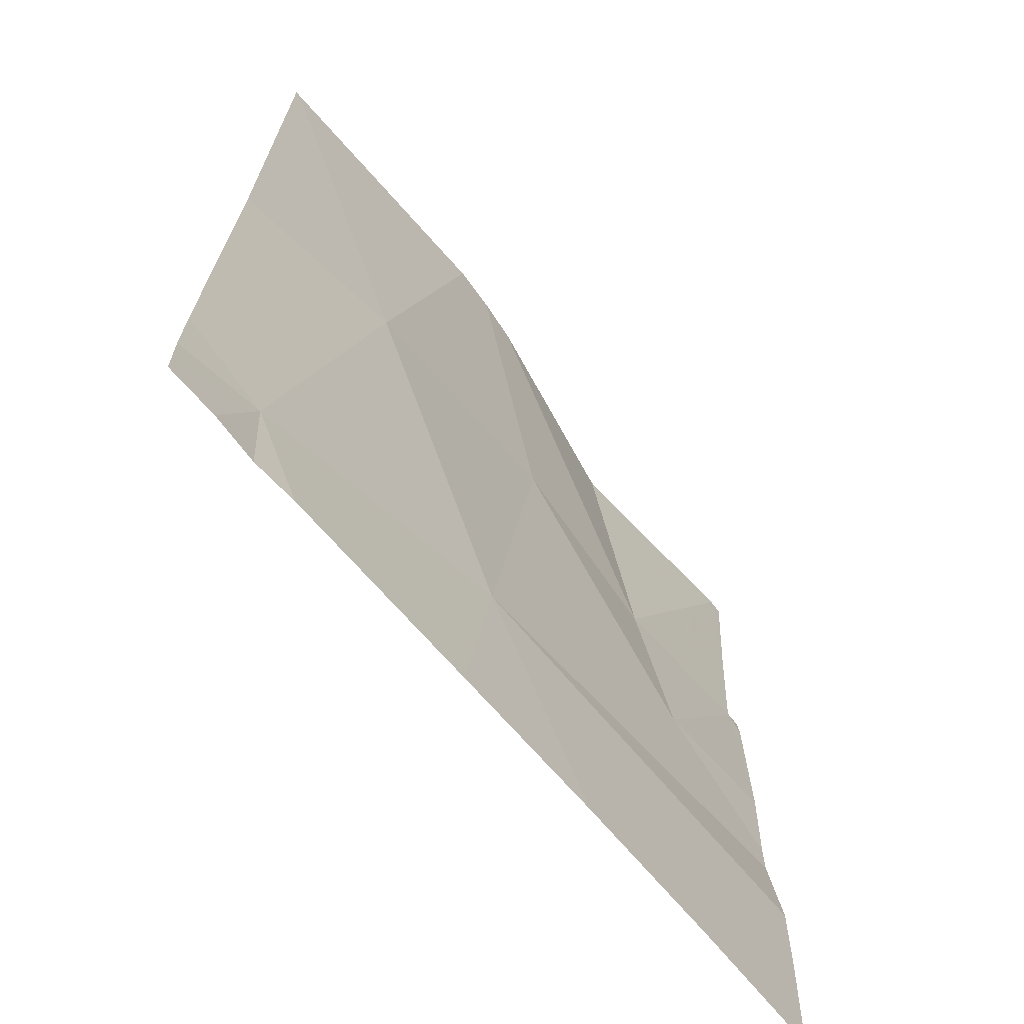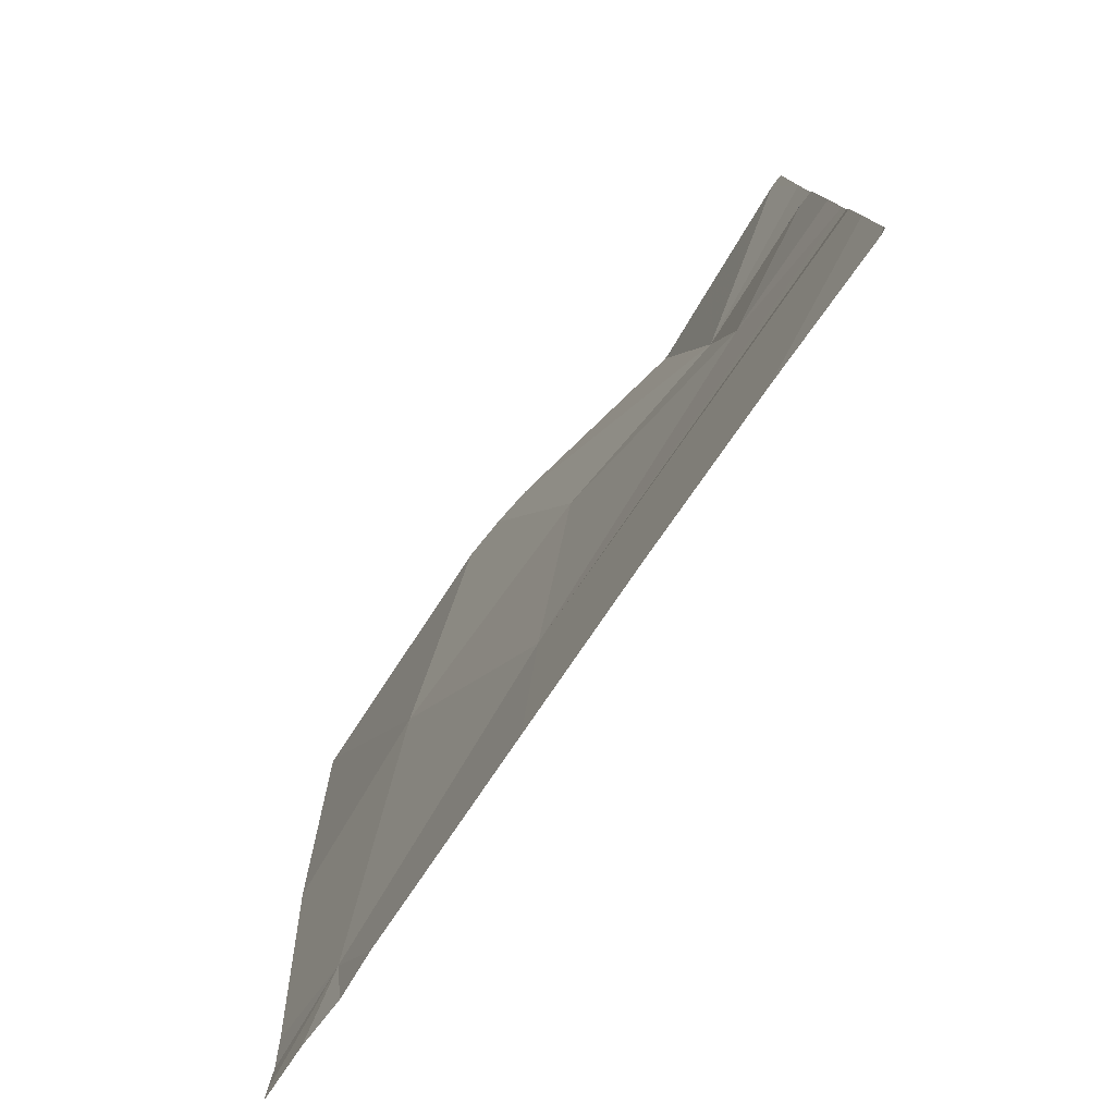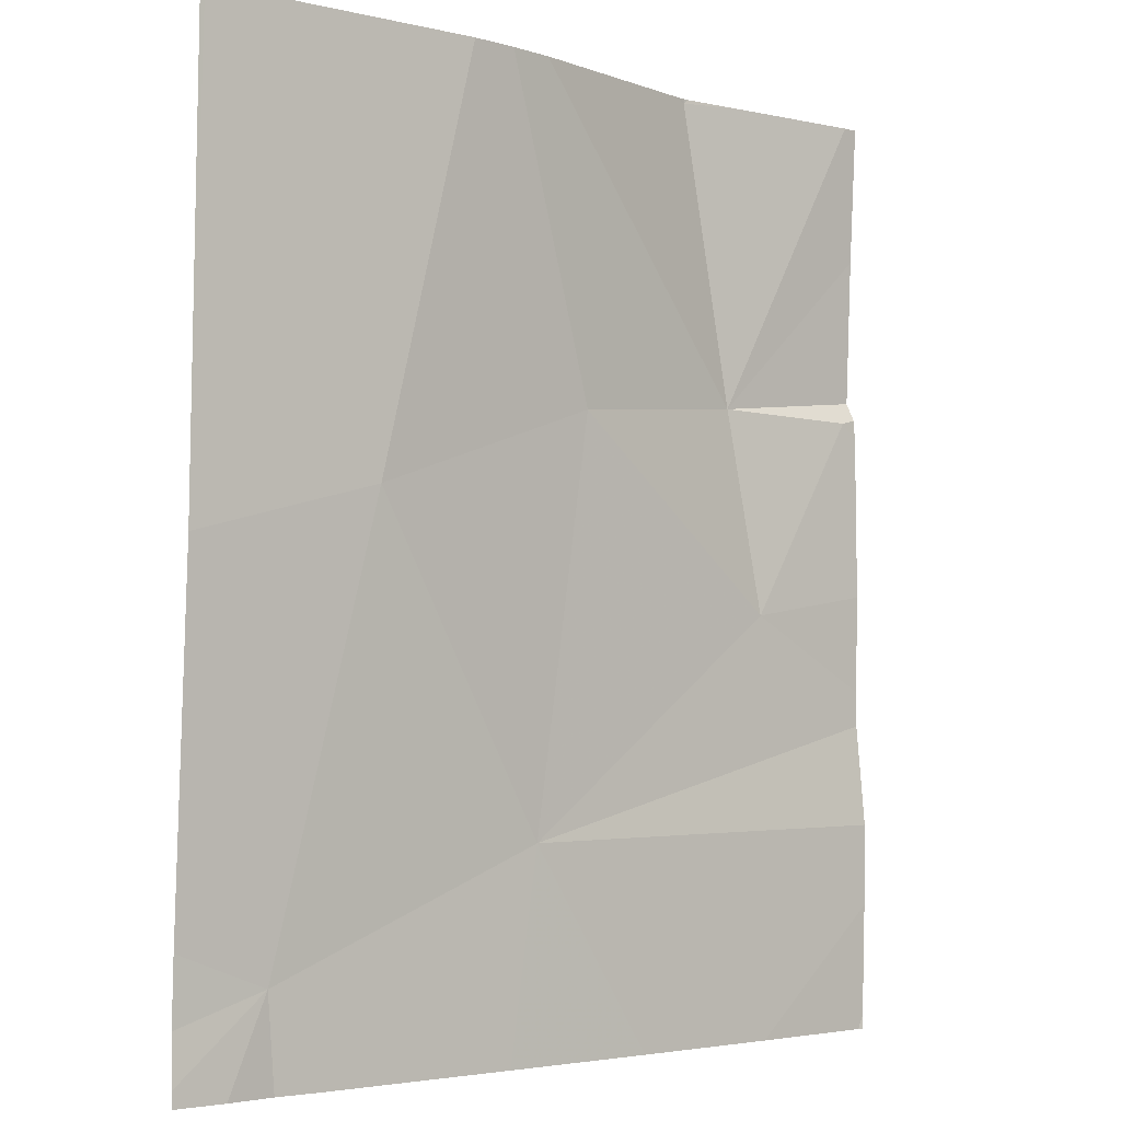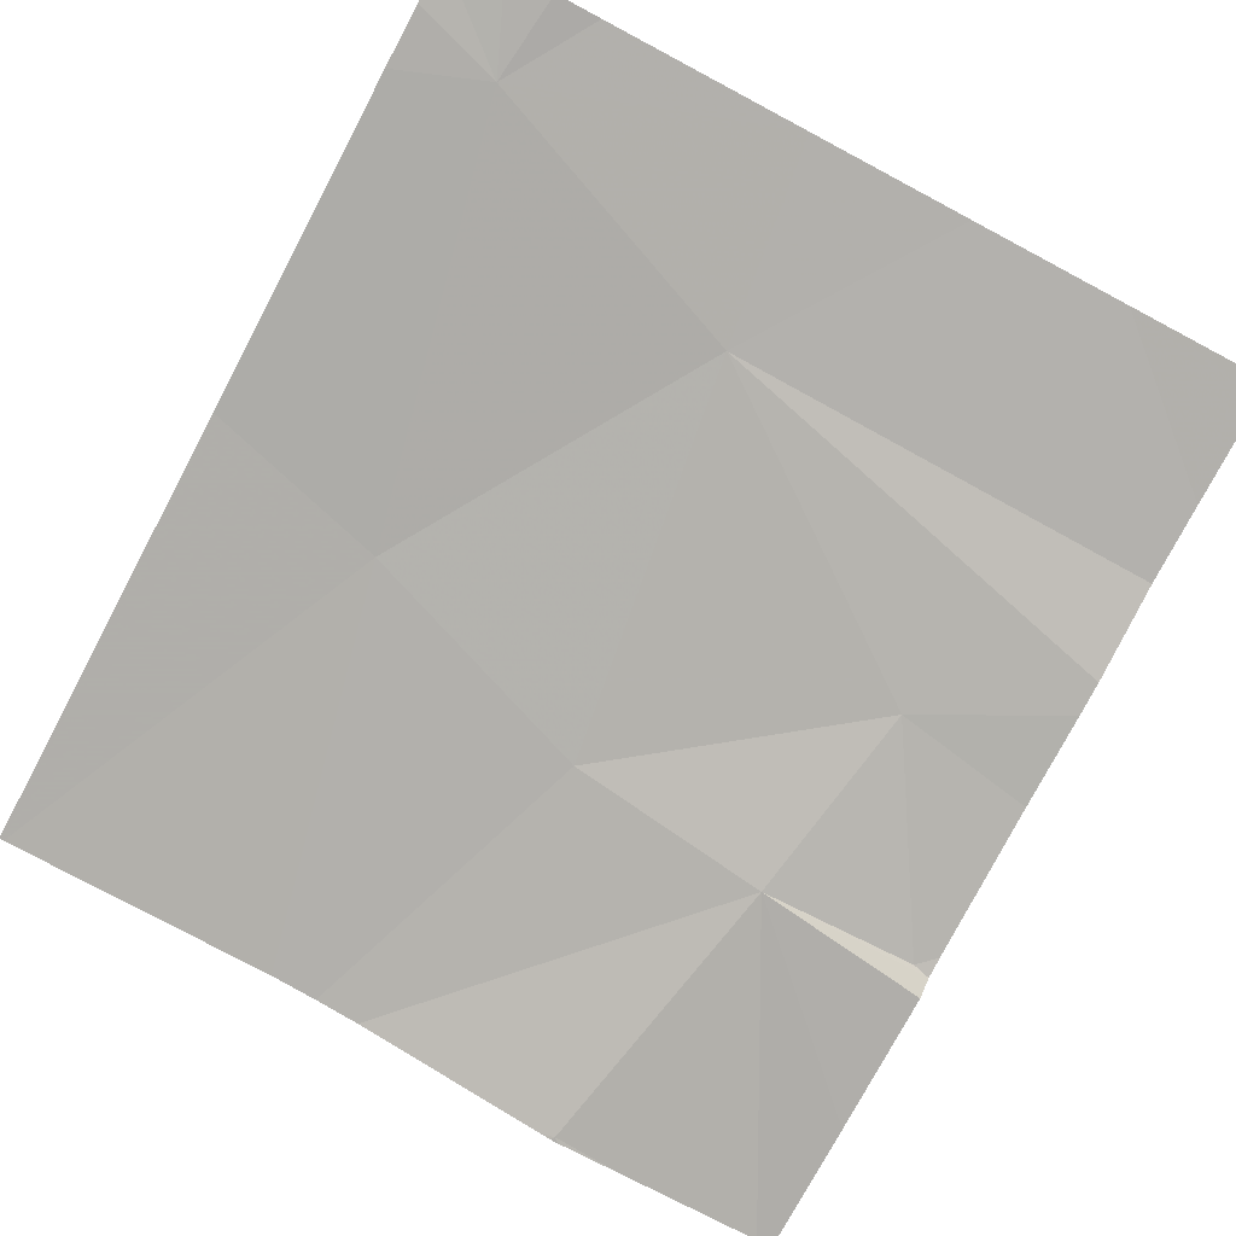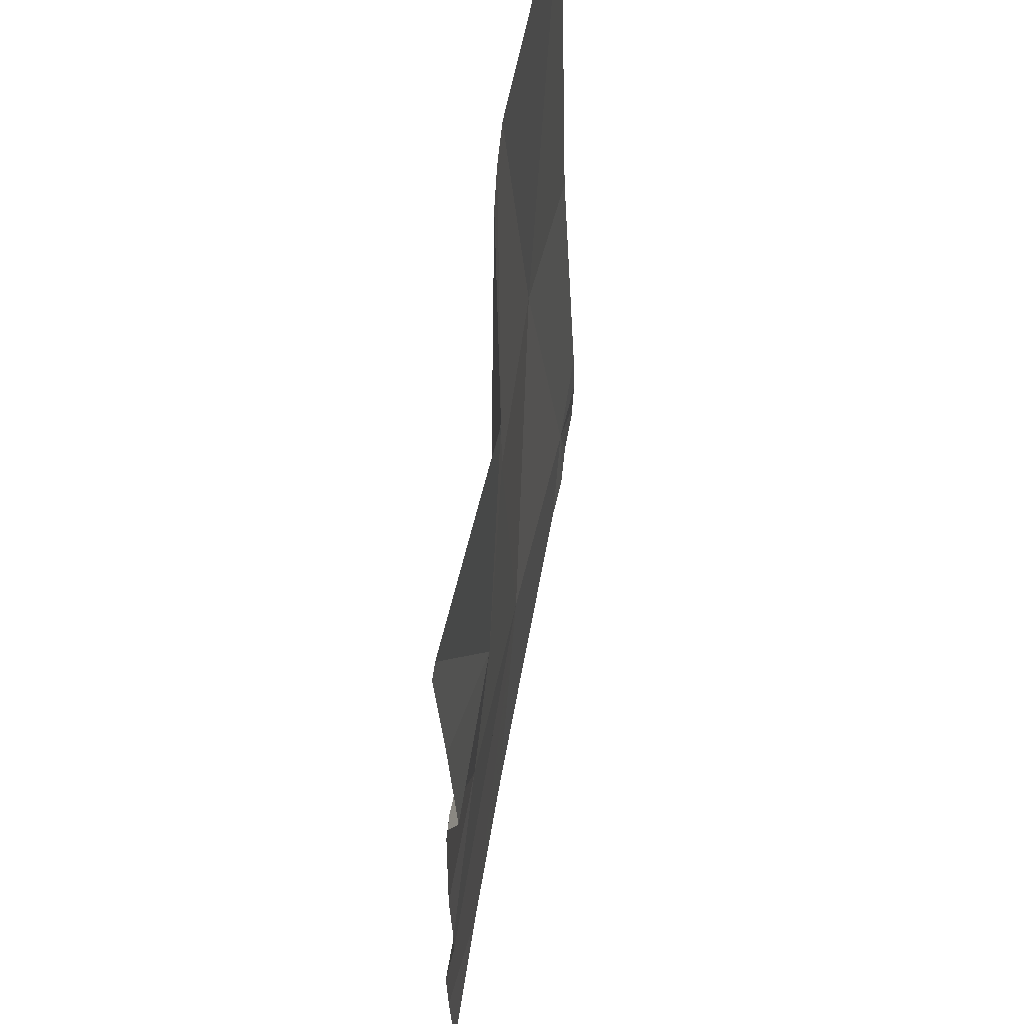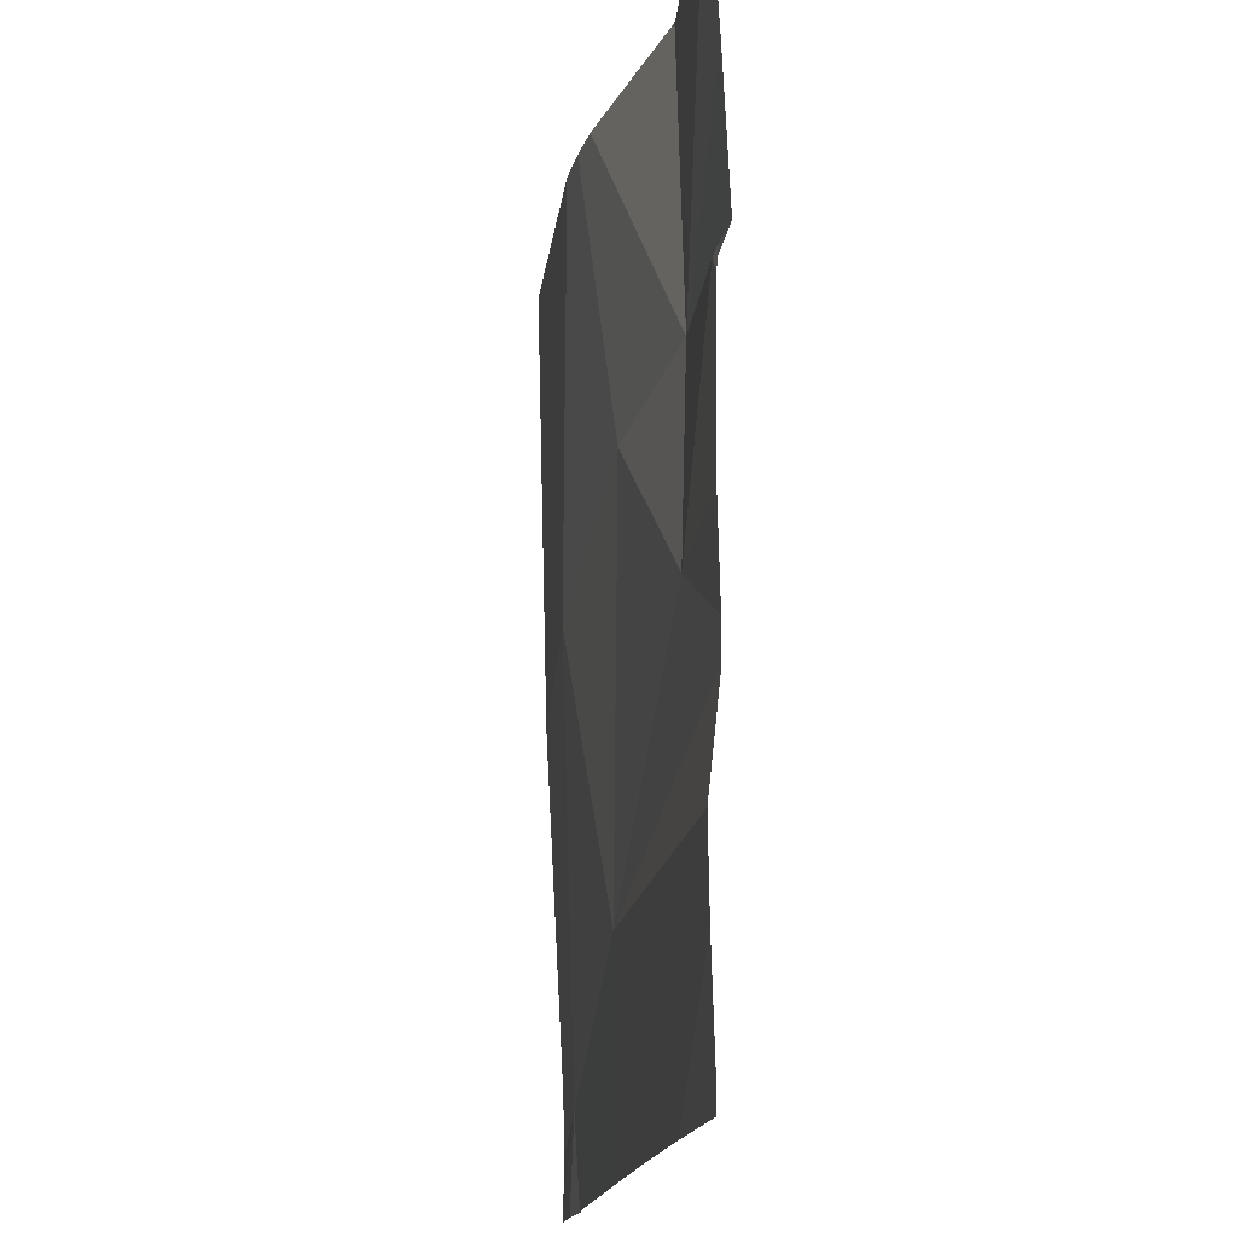
<metadata>
{"format":"obj","ext":"obj","renderer":"f3d","projection":"perspective","resolution":1024,"background":"white","views":[{"elev":-68.0,"azim":-48.7,"up":"+Y"},{"elev":-79.1,"azim":56.5,"up":"+Y"},{"elev":-3.2,"azim":-39.2,"up":"+Y"},{"elev":-79.6,"azim":-28.0,"up":"+Z"},{"elev":60.7,"azim":101.0,"up":"+Y"},{"elev":-16.8,"azim":83.1,"up":"+Y"}]}
</metadata>
<code>
v -60.86 253.1 483.2
v -60.02 253.2 483.2
v -60.02 253.1 483.2
v -60.53 253.2 483.2
v -60.18 253 483.2
v -60.56 253 483.2
v -60.37 253 483.2
v -60.2 254 483.2
v -60.04 254 483.2
v -60.02 253 483.2
v -60.85 253 483.2
v -60.8 253 483.2
v -60.91 253 483.2
v -60.18 253.5 483.2
v -60.46 253.7 483.3
v -60.58 254 483.3
v -60.53 254 483.3
v -60.29 254 483.2
v -60.22 253.7 483.2
v -60.04 253.7 483.2
v -60.29 254 483.2
v -60.29 254 483.2
v -60.3 254 483.2
v -60.75 253.6 483.3
v -60.02 253 483.2
v -60.02 253 483.2
v -60.97 253 483.2
v -60.97 253 483.2
v -60.97 253 483.2
v -60.97 253.1 483.2
v -60.97 253.5 483.3
v -60.02 253.5 483.2
v -60.02 253.4 483.2
v -60.02 253.7 483.2
v -60.02 253.3 483.2
v -60.02 253.7 483.2
v -60.02 253.7 483.2
v -60.02 253.9 483.2
v -60.28 254 483.2
v -60.64 254 483.3
v -60.97 254 483.3
v -60.97 254 483.3
v -60.03 254 483.2
v -60.02 254 483.2
f 27 1 28
f 11 1 13
f 6 4 1
f 12 1 11
f 40 24 16
f 5 10 25
f 4 5 3
f 7 4 6
f 4 14 15
f 5 4 7
f 15 14 19
f 15 24 4
f 20 14 32
f 39 18 8
f 15 19 17
f 19 18 23
f 33 4 35
f 9 19 38
f 8 19 9
f 20 19 14
f 19 20 36
f 9 38 43
f 24 15 16
f 1 4 24
f 32 14 33
f 30 24 31
f 6 1 12
f 27 13 1
f 2 4 3
f 28 1 29
f 8 18 19
f 29 1 30
f 3 5 25
f 30 1 24
f 25 10 26
f 16 15 17
f 31 24 41
f 17 19 23
f 33 14 4
f 34 20 32
f 35 4 2
f 21 18 39
f 36 20 34
f 22 18 21
f 37 19 36
f 38 19 37
f 23 18 22
f 41 24 40
f 42 31 41
f 43 38 44

</code>
